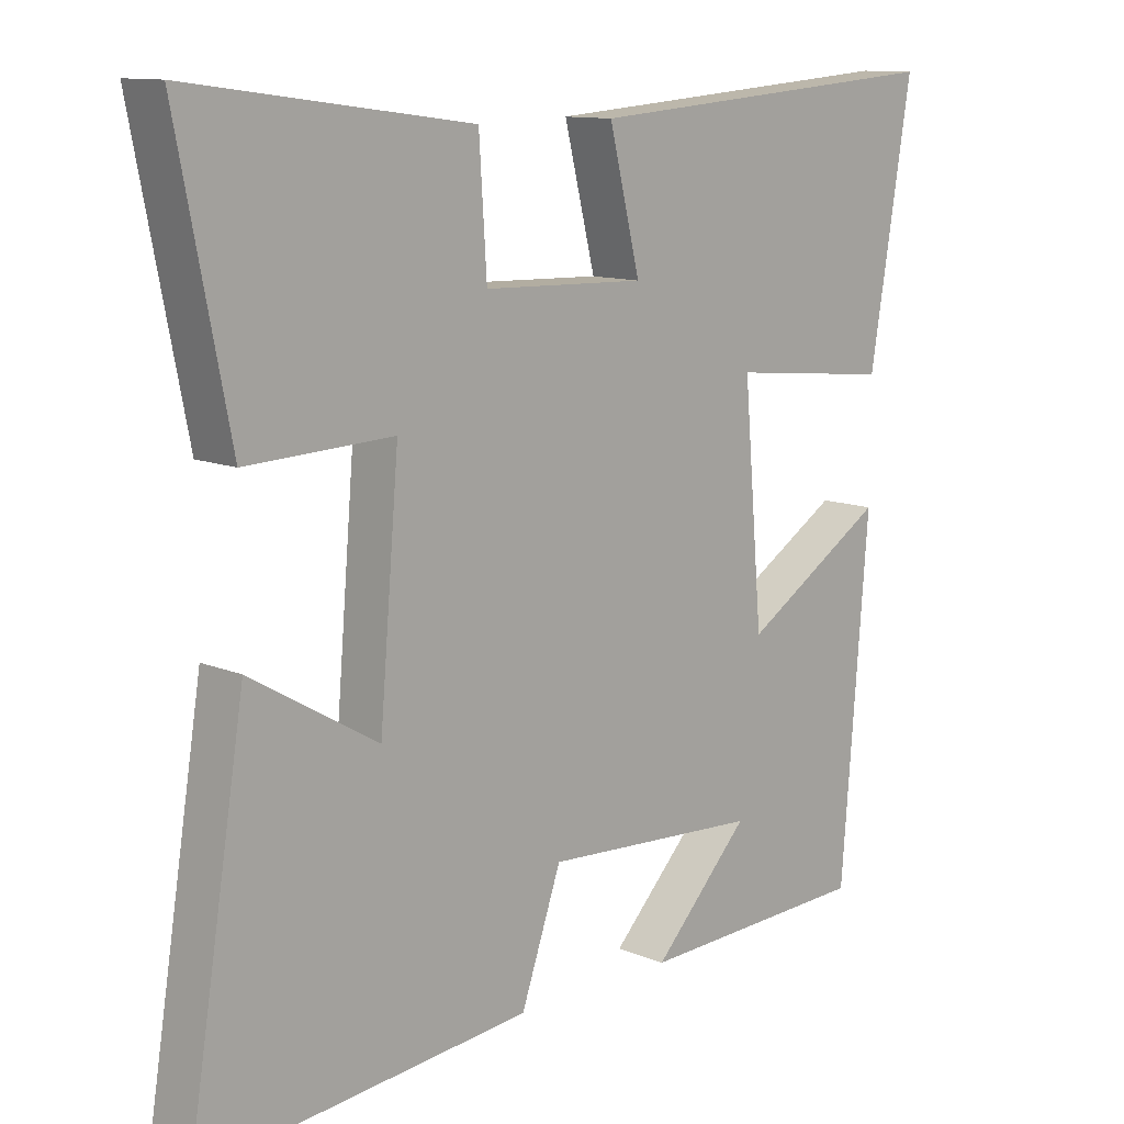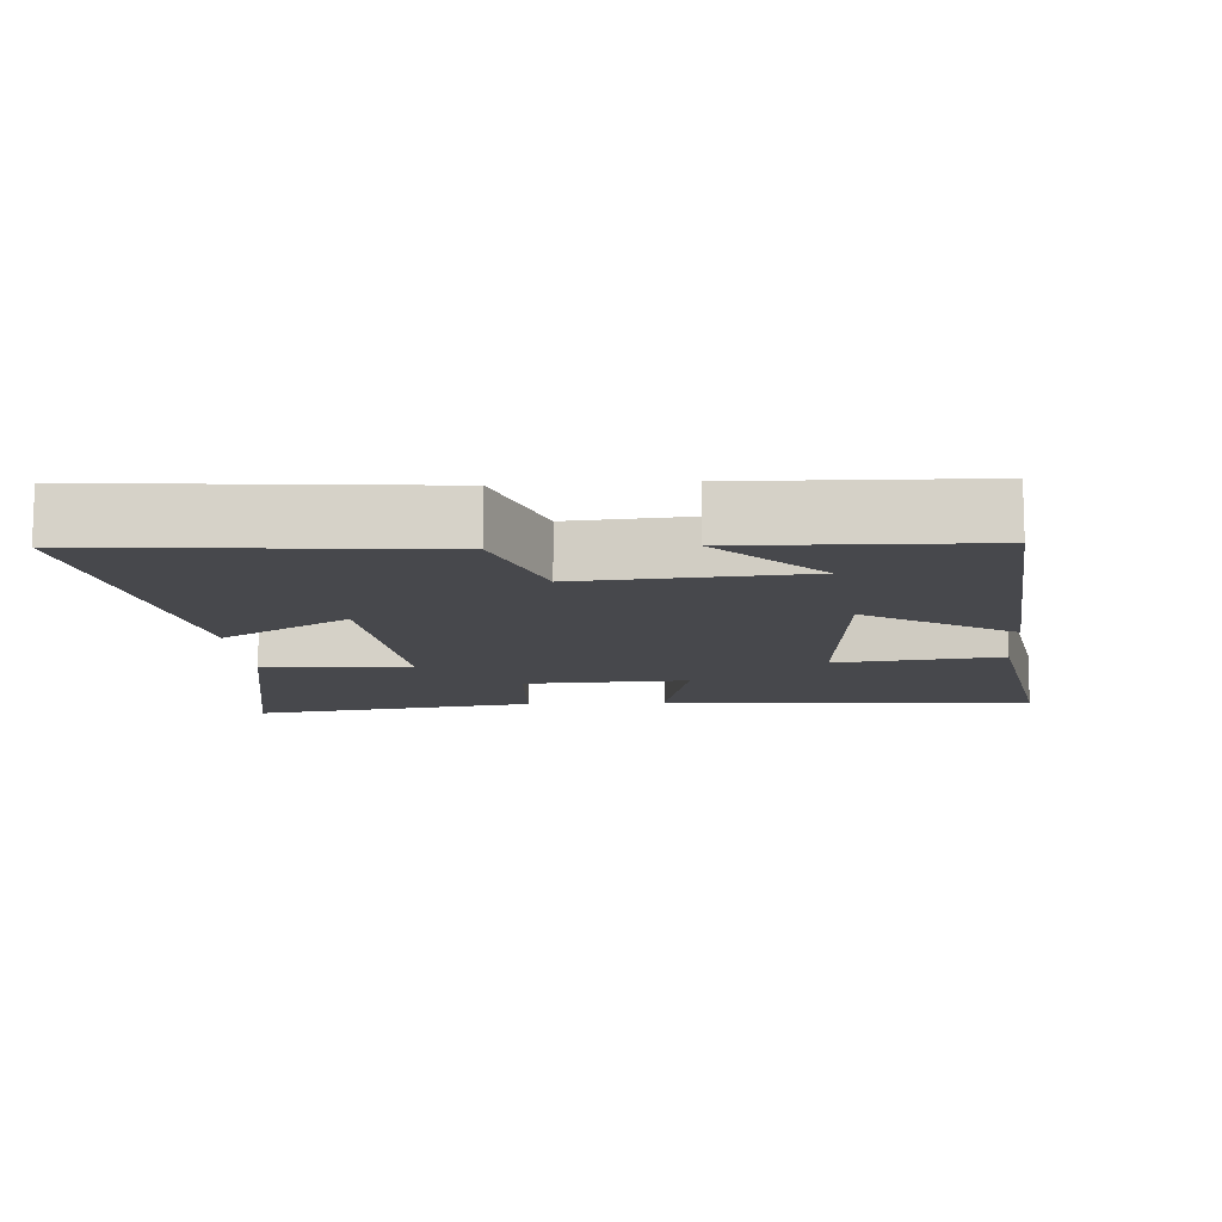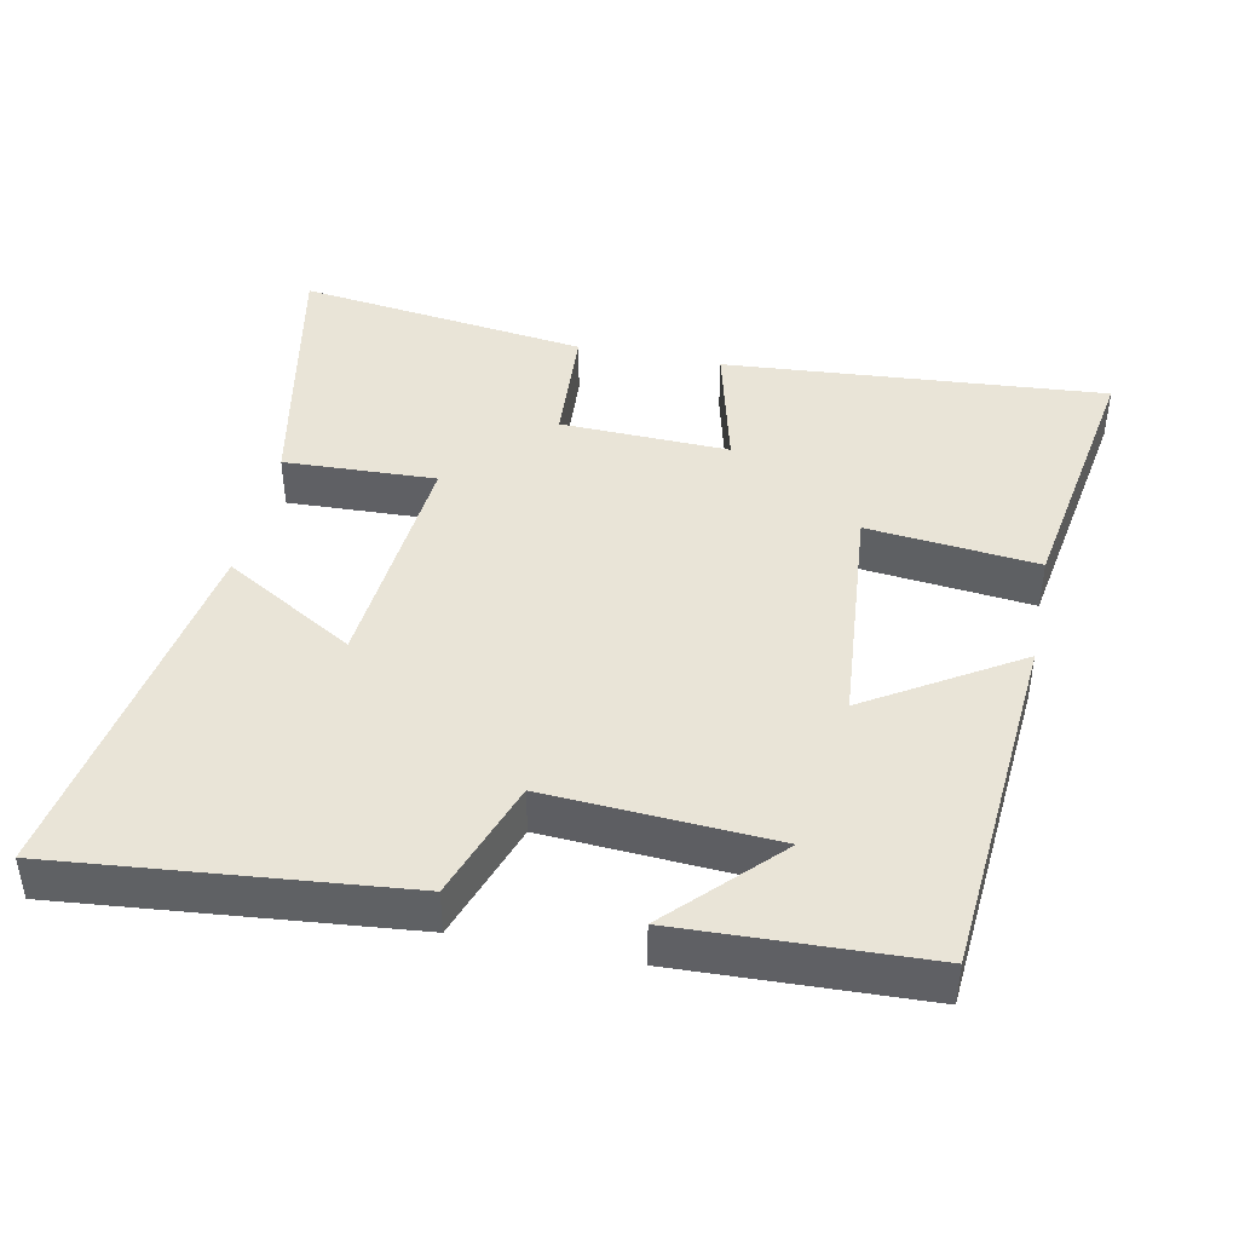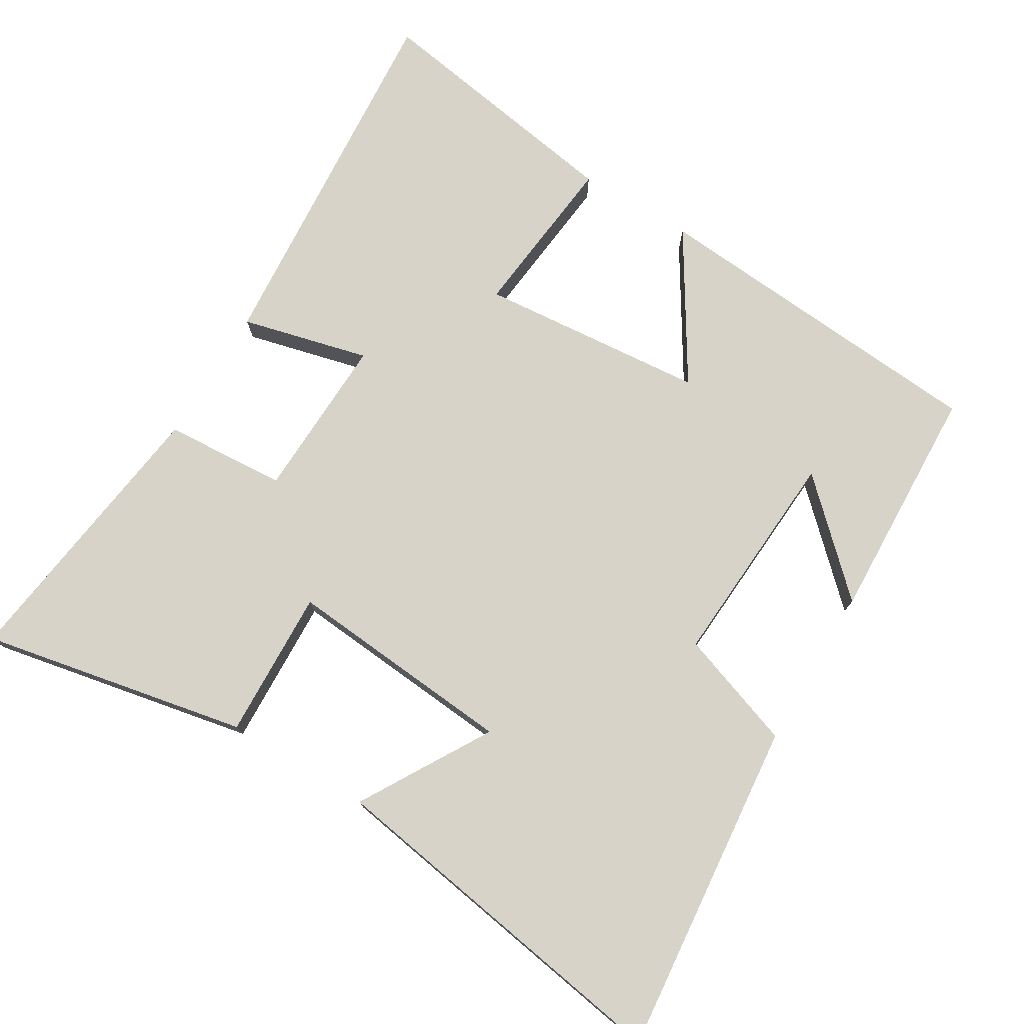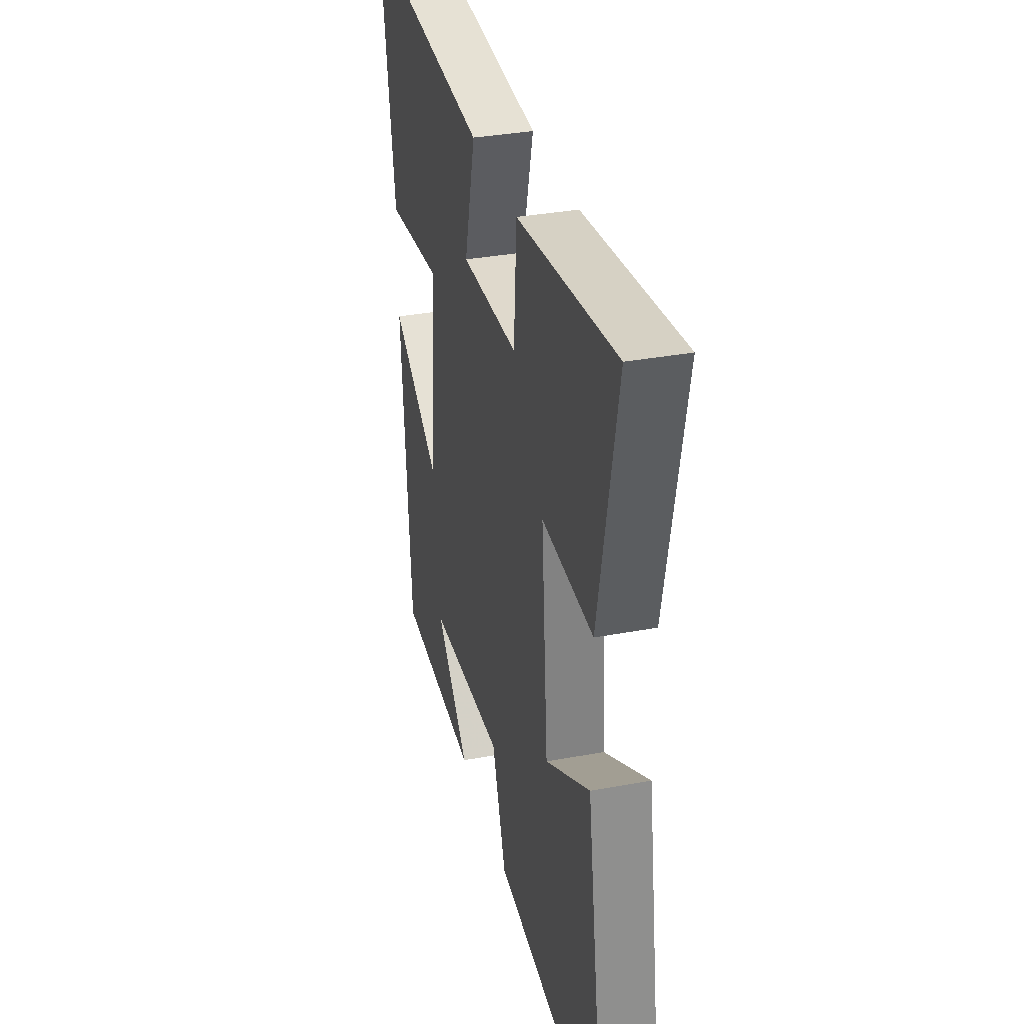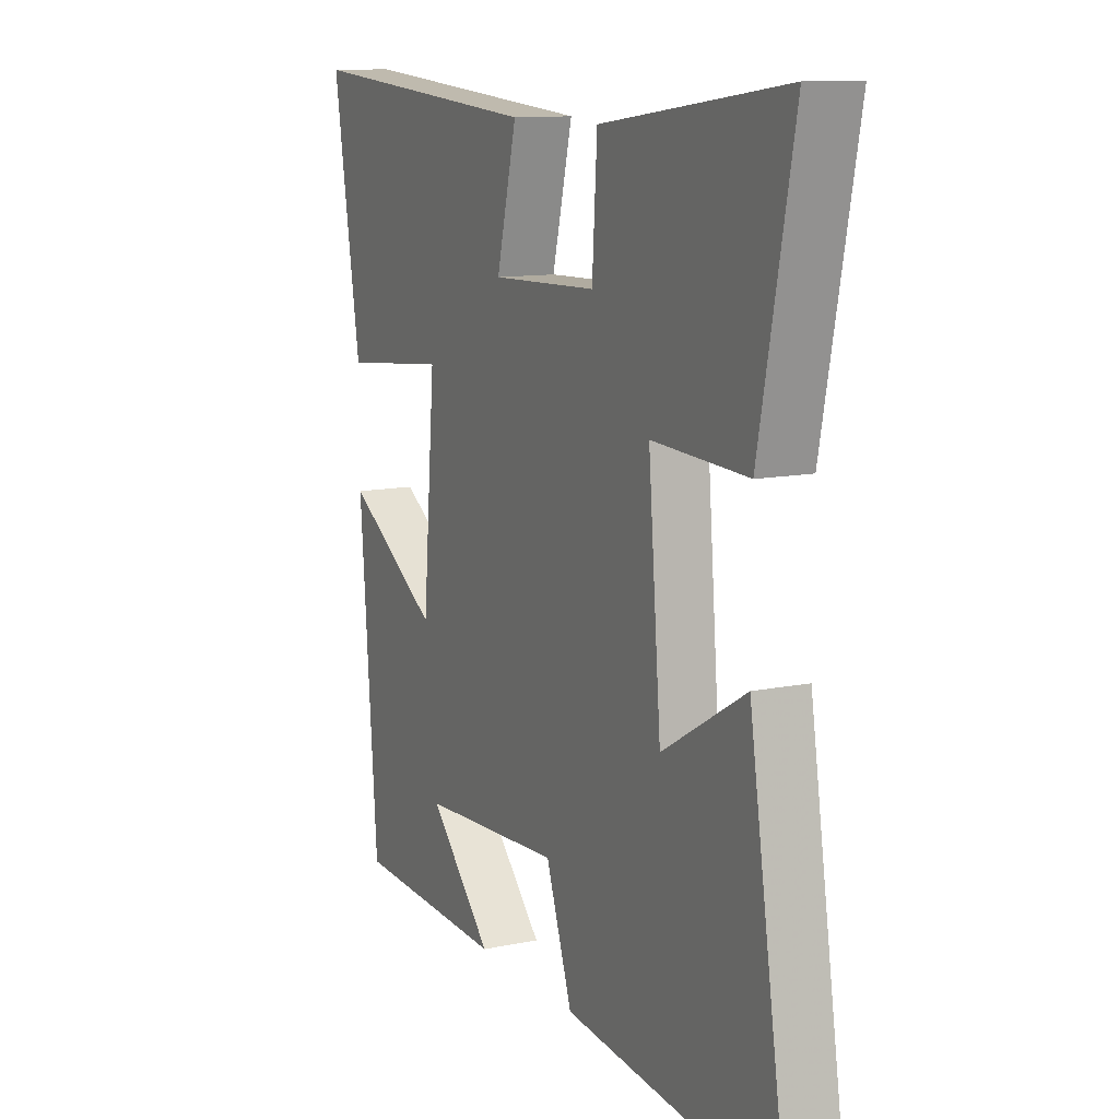
<metadata>
{"format":"obj","ext":"obj","renderer":"f3d","projection":"perspective","resolution":1024,"background":"white","views":[{"elev":11.7,"azim":134.8,"up":"+Z"},{"elev":-11.6,"azim":-175.7,"up":"+Y"},{"elev":43.0,"azim":-168.5,"up":"+Y"},{"elev":75.8,"azim":121.0,"up":"+Y"},{"elev":34.4,"azim":75.9,"up":"+Z"},{"elev":11.6,"azim":63.6,"up":"+Z"}]}
</metadata>
<code>
v -0.461 0.07 -0.487
v -0.5 0.07 0.004
v -0.292 0.07 -0.125
v -0.264 0.07 0.197
v -0.5 0.07 0.172
v -0.561 0.07 0.541
v -0.03 0.07 0.5
v -0.075 0.07 0.319
v 0.159 0.07 0.327
v 0.17 0.07 0.5
v 0.575 0.07 0.554
v 0.5 0.07 0.176
v 0.289 0.07 0.184
v 0.317 0.07 -0.142
v 0.5 0.07 -0.034
v 0.583 0.07 -0.546
v 0.109 0.07 -0.5
v 0.051 0.07 -0.334
v -0.263 0.07 -0.354
v -0.123 0.07 -0.5
v -0.461 0 -0.487
v -0.5 0 0.004
v -0.292 0 -0.125
v -0.264 0 0.197
v -0.5 0 0.172
v -0.561 0 0.541
v -0.03 0 0.5
v -0.075 0 0.319
v 0.159 0 0.327
v 0.17 0 0.5
v 0.575 0 0.554
v 0.5 0 0.176
v 0.289 0 0.184
v 0.317 0 -0.142
v 0.5 0 -0.034
v 0.583 0 -0.546
v 0.109 0 -0.5
v 0.051 0 -0.334
v -0.263 0 -0.354
v -0.123 0 -0.5
f 19 20 1
f 16 17 18
f 15 16 18
f 14 15 18
f 13 14 18 19
f 11 12 13
f 10 11 13
f 9 10 13
f 13 19 1
f 9 13 1
f 8 9 1
f 6 7 8
f 5 6 8
f 4 5 8
f 3 4 8
f 1 2 3
f 1 3 8
f 21 40 39
f 38 37 36
f 38 36 35
f 38 35 34
f 39 38 34 33
f 33 32 31
f 33 31 30
f 33 30 29
f 21 39 33
f 21 33 29
f 21 29 28
f 28 27 26
f 28 26 25
f 28 25 24
f 28 24 23
f 23 22 21
f 28 23 21
f 1 21 22 2
f 2 22 23 3
f 3 23 24 4
f 4 24 25 5
f 5 25 26 6
f 6 26 27 7
f 7 27 28 8
f 8 28 29 9
f 9 29 30 10
f 10 30 31 11
f 11 31 32 12
f 12 32 33 13
f 13 33 34 14
f 14 34 35 15
f 15 35 36 16
f 16 36 37 17
f 17 37 38 18
f 18 38 39 19
f 19 39 40 20
f 20 40 21 1

</code>
